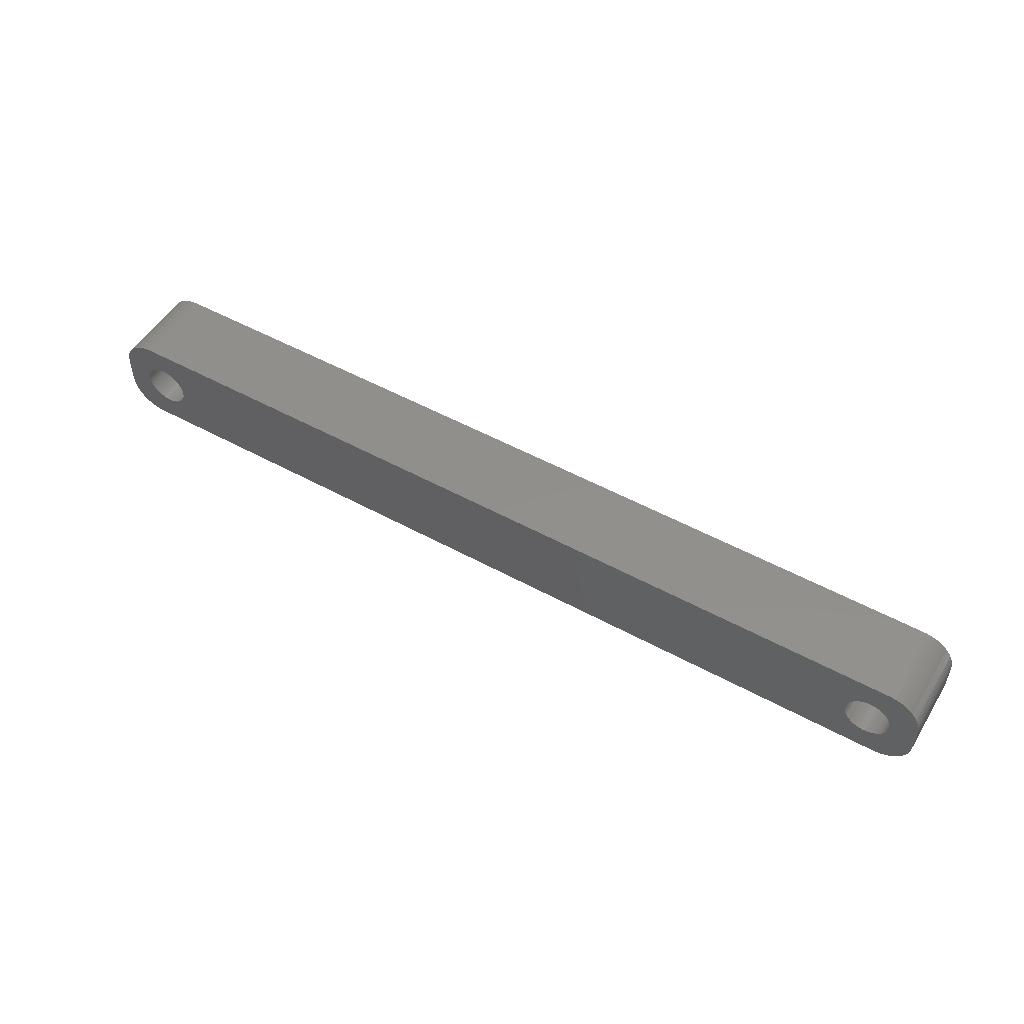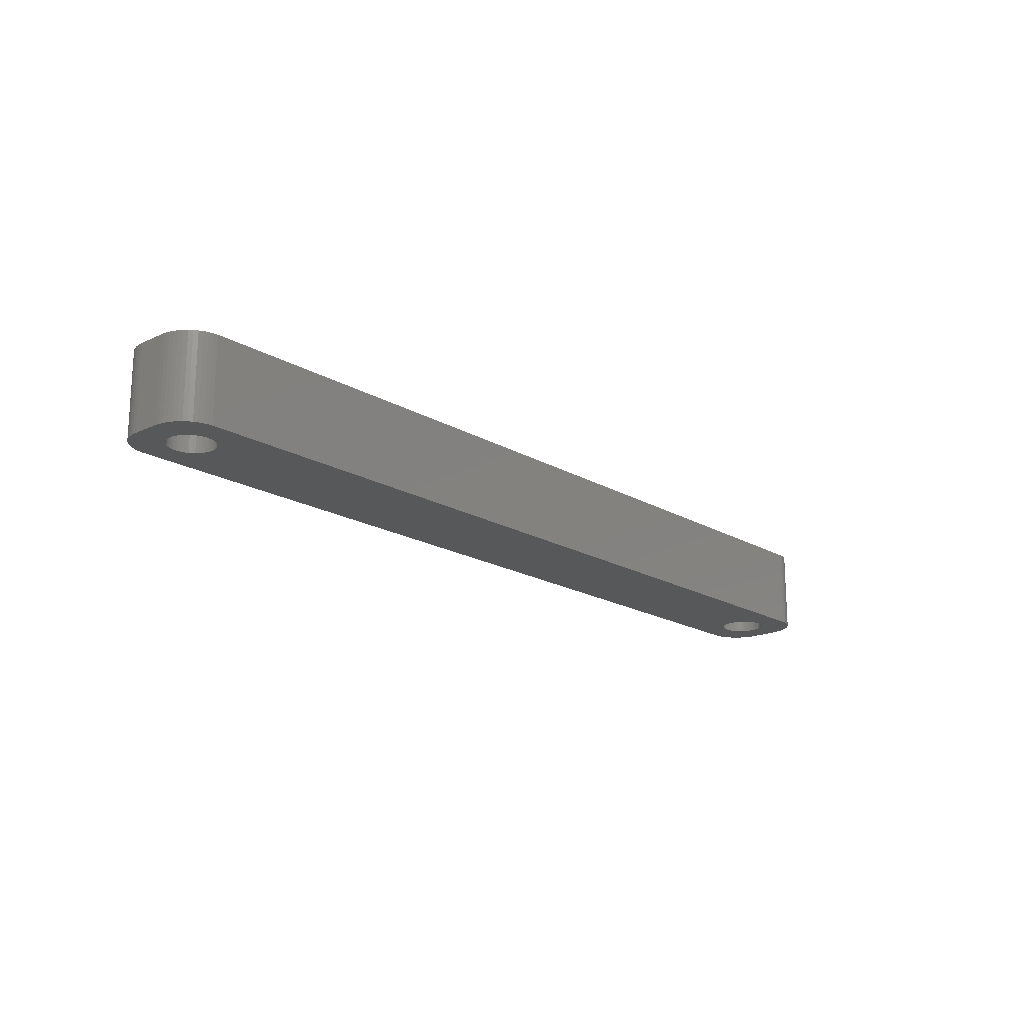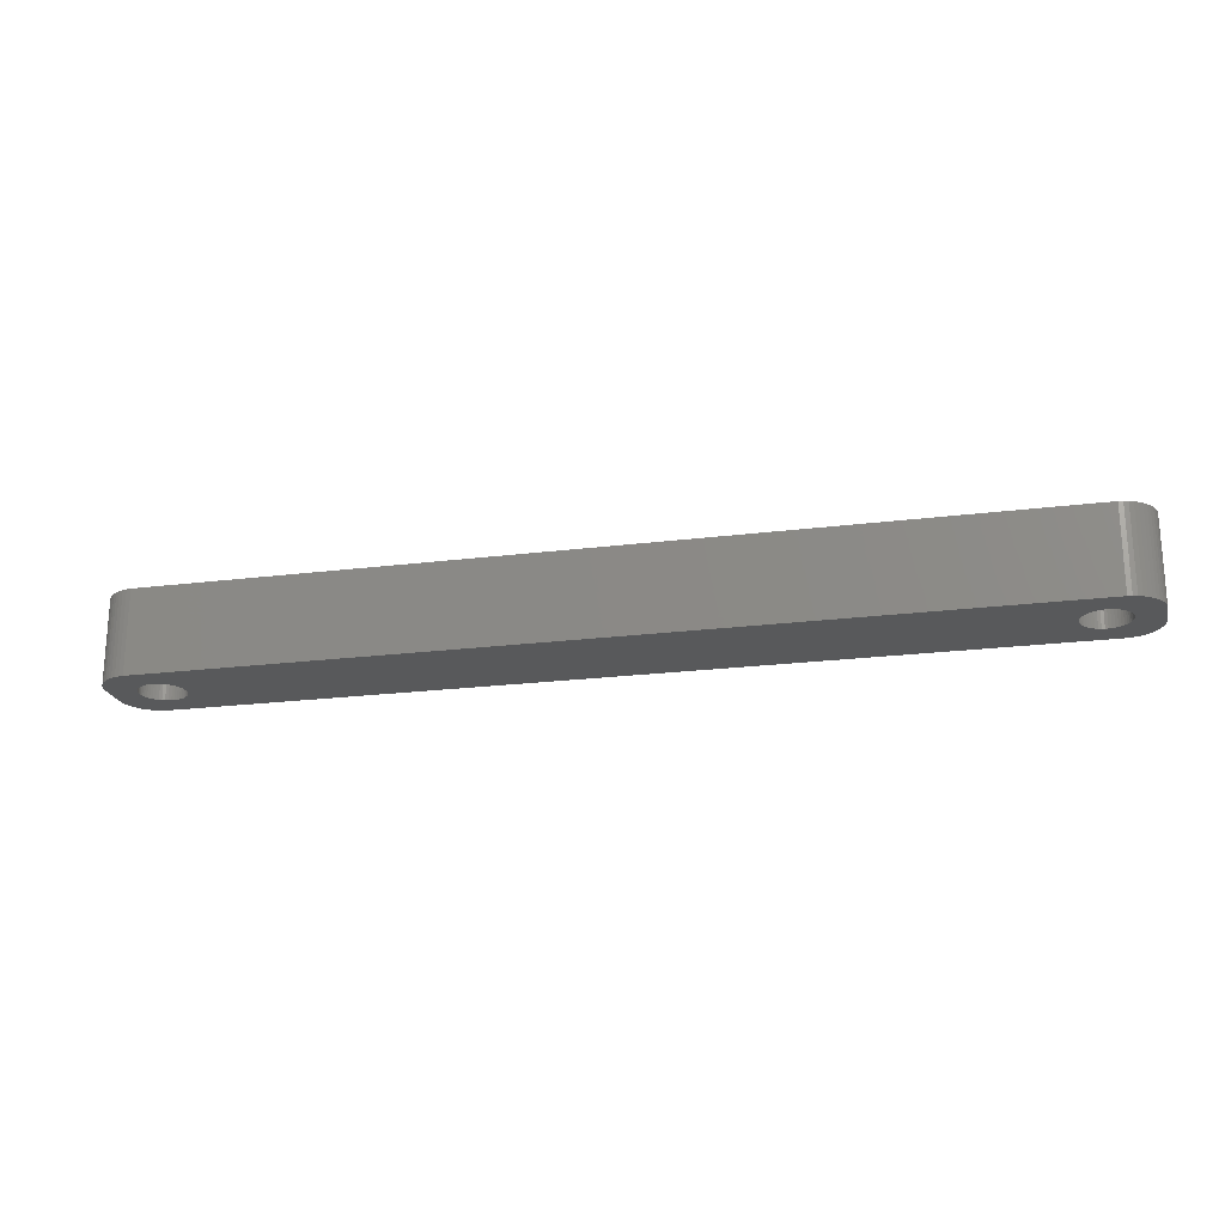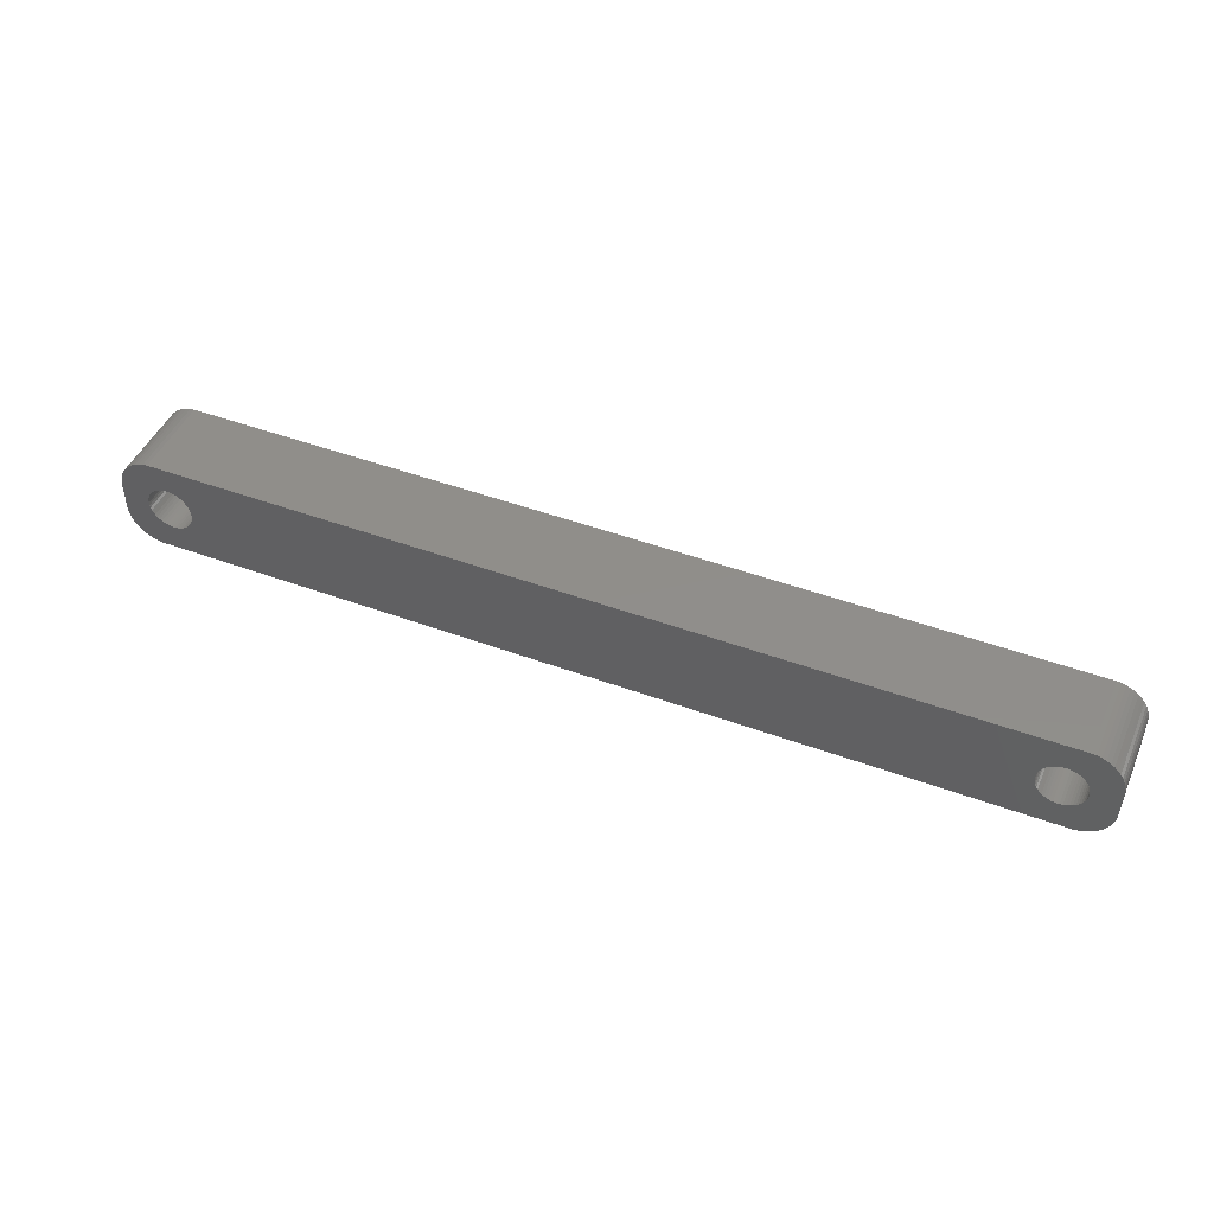
<metadata>
{"format":"stl","ext":"stl","renderer":"f3d","projection":"perspective","resolution":1024,"background":"white","views":[{"elev":51.7,"azim":30.7,"up":"+Y"},{"elev":-18.4,"azim":131.7,"up":"+Z"},{"elev":-21.5,"azim":12.6,"up":"+Z"},{"elev":46.2,"azim":-157.1,"up":"+Y"}]}
</metadata>
<code>
# stl→obj: 304 verts, 612 faces
v -56.75 0 0
v -56.78 0.4073 12
v -56.78 0.4073 0
v -56.75 0 12
v -63.25 0 12
v -63.22 0.4073 0
v -63.22 0.4073 12
v -63.25 0 0
v -60.2 3.244 0
v -59.8 3.244 12
v -60.2 3.244 12
v -59.8 3.244 0
v -59.8 -3.244 0
v -60.2 -3.244 12
v -59.8 -3.244 12
v -60.2 -3.244 0
v -57.93 2.504 0
v -57.63 2.225 12
v -57.93 2.504 12
v -57.63 2.225 0
v -62.37 2.225 0
v -62.07 2.504 12
v -62.37 2.225 12
v -62.07 2.504 0
v -61.38 2.941 0
v -61 3.091 12
v -61.38 2.941 12
v -61 3.091 0
v -56.98 1.196 0
v -57.15 1.566 12
v -57.15 1.566 0
v -56.98 1.196 12
v -57.37 1.91 12
v -57.37 1.91 0
v -59 3.091 0
v -58.62 2.941 12
v -59 3.091 12
v -58.62 2.941 0
v -59.39 3.192 0
v -59.39 3.192 12
v -58.26 2.744 0
v -58.26 2.744 12
v -63.02 1.196 12
v -62.85 1.566 0
v -62.85 1.566 12
v -63.02 1.196 0
v -62.63 1.91 12
v -62.63 1.91 0
v -63.15 0.8082 12
v -63.15 0.8082 0
v -61.74 2.744 0
v -61.74 2.744 12
v -60.61 3.192 0
v -60.61 3.192 12
v -59.39 -3.192 0
v -59.39 -3.192 12
v -58.26 -2.744 0
v -58.62 -2.941 12
v -58.26 -2.744 12
v -58.62 -2.941 0
v -56.85 0.8082 0
v -56.85 0.8082 12
v 63.02 1.196 12
v 67 2 12
v 66.96 2.627 12
v 63.25 0 12
v 67 -2 12
v 62.85 1.566 12
v 66.84 3.243 12
v 63.22 -0.4073 12
v 66.65 3.841 12
v 63.15 -0.8082 12
v 62.63 1.91 12
v 66.38 4.409 12
v 63.02 -1.196 12
v 66.05 4.939 12
v 66.96 -2.627 12
v 62.37 2.225 12
v 65.64 5.423 12
v 62.85 -1.566 12
v 65.19 5.853 12
v 66.84 -3.243 12
v 62.07 2.504 12
v 64.68 6.222 12
v 66.65 -3.841 12
v 64.13 6.524 12
v 62.63 -1.91 12
v 61.74 2.744 12
v 63.55 6.755 12
v 66.38 -4.409 12
v 66.05 -4.939 12
v 63.22 0.4073 12
v 63.15 0.8082 12
v 62.94 6.911 12
v 61.38 2.941 12
v 62.31 6.99 12
v 61 3.091 12
v 60.61 3.192 12
v 60.2 3.244 12
v 59.8 3.244 12
v 59.39 3.192 12
v 59 3.091 12
v 58.62 2.941 12
v 58.26 2.744 12
v 57.93 2.504 12
v 57.63 2.225 12
v 56.78 0.4073 12
v 56.75 0 12
v 56.85 0.8082 12
v 56.98 1.196 12
v 57.15 1.566 12
v 57.37 1.91 12
v -62.31 6.99 12
v -62.94 6.911 12
v -63.55 6.755 12
v -64.13 6.524 12
v -64.68 6.222 12
v -65.19 5.853 12
v -65.64 5.423 12
v -66.05 4.939 12
v 62.37 -2.225 12
v 65.64 -5.423 12
v 65.19 -5.853 12
v 62.07 -2.504 12
v 64.68 -6.222 12
v 64.13 -6.524 12
v 61.74 -2.744 12
v 63.55 -6.755 12
v 62.94 -6.911 12
v 61.38 -2.941 12
v 62.31 -6.99 12
v 61 -3.091 12
v 60.61 -3.192 12
v 60.2 -3.244 12
v 59.8 -3.244 12
v 59.39 -3.192 12
v 59 -3.091 12
v 58.62 -2.941 12
v 58.26 -2.744 12
v 57.93 -2.504 12
v 57.63 -2.225 12
v 56.78 -0.4073 12
v -56.78 -0.4073 12
v 56.85 -0.8082 12
v -56.85 -0.8082 12
v 56.98 -1.196 12
v -56.98 -1.196 12
v 57.15 -1.566 12
v -57.15 -1.566 12
v 57.37 -1.91 12
v -57.37 -1.91 12
v -57.63 -2.225 12
v -57.93 -2.504 12
v -62.31 -6.99 12
v -59 -3.091 12
v -60.61 -3.192 12
v -61 -3.091 12
v -61.38 -2.941 12
v -62.94 -6.911 12
v -61.74 -2.744 12
v -64.13 -6.524 12
v -62.07 -2.504 12
v -65.19 -5.853 12
v -62.37 -2.225 12
v -66.05 -4.939 12
v -62.63 -1.91 12
v -66.65 -3.841 12
v -62.85 -1.566 12
v -66.96 -2.627 12
v -63.02 -1.196 12
v -67 -2 12
v -63.15 -0.8082 12
v -63.22 -0.4073 12
v -63.55 -6.755 12
v -66.38 4.409 12
v -66.65 3.841 12
v -67 2 12
v -66.84 3.243 12
v -66.96 2.627 12
v -64.68 -6.222 12
v -65.64 -5.423 12
v -66.38 -4.409 12
v -66.84 -3.243 12
v -56.78 -0.4073 0
v -56.98 -1.196 0
v -56.85 -0.8082 0
v -63.02 -1.196 0
v -62.85 -1.566 0
v 63.02 -1.196 0
v 67 -2 0
v 66.96 -2.627 0
v 63.25 0 0
v 67 2 0
v 62.85 -1.566 0
v 66.84 -3.243 0
v 63.22 0.4073 0
v 66.65 -3.841 0
v 63.15 0.8082 0
v 62.63 -1.91 0
v 66.38 -4.409 0
v 63.02 1.196 0
v 66.05 -4.939 0
v 66.96 2.627 0
v 62.37 -2.225 0
v 65.64 -5.423 0
v 62.85 1.566 0
v 65.19 -5.853 0
v 66.84 3.243 0
v 62.07 -2.504 0
v 64.68 -6.222 0
v 66.65 3.841 0
v 64.13 -6.524 0
v 62.63 1.91 0
v 61.74 -2.744 0
v 63.55 -6.755 0
v 66.38 4.409 0
v 66.05 4.939 0
v 63.22 -0.4073 0
v 63.15 -0.8082 0
v 62.94 -6.911 0
v 61.38 -2.941 0
v 62.31 -6.99 0
v 61 -3.091 0
v 60.61 -3.192 0
v 60.2 -3.244 0
v 59.8 -3.244 0
v 59.39 -3.192 0
v 59 -3.091 0
v 58.62 -2.941 0
v 58.26 -2.744 0
v 57.93 -2.504 0
v 57.63 -2.225 0
v 56.78 -0.4073 0
v 56.75 0 0
v 56.85 -0.8082 0
v 56.98 -1.196 0
v 57.15 -1.566 0
v -57.15 -1.566 0
v 57.37 -1.91 0
v -57.37 -1.91 0
v -57.63 -2.225 0
v -57.93 -2.504 0
v -62.31 -6.99 0
v -59 -3.091 0
v -60.61 -3.192 0
v -61 -3.091 0
v -61.38 -2.941 0
v -62.94 -6.911 0
v -61.74 -2.744 0
v -63.55 -6.755 0
v -64.13 -6.524 0
v -62.07 -2.504 0
v -64.68 -6.222 0
v -65.19 -5.853 0
v -62.37 -2.225 0
v -65.64 -5.423 0
v -66.05 -4.939 0
v -62.63 -1.91 0
v 62.37 2.225 0
v 65.64 5.423 0
v 65.19 5.853 0
v 62.07 2.504 0
v 64.68 6.222 0
v 64.13 6.524 0
v 61.74 2.744 0
v 63.55 6.755 0
v 62.94 6.911 0
v 61.38 2.941 0
v 62.31 6.99 0
v 61 3.091 0
v 60.61 3.192 0
v 60.2 3.244 0
v 59.8 3.244 0
v 59.39 3.192 0
v 59 3.091 0
v 58.62 2.941 0
v 58.26 2.744 0
v 57.93 2.504 0
v 57.63 2.225 0
v 56.78 0.4073 0
v 56.85 0.8082 0
v 56.98 1.196 0
v 57.15 1.566 0
v 57.37 1.91 0
v -62.31 6.99 0
v -62.94 6.911 0
v -64.13 6.524 0
v -65.19 5.853 0
v -66.05 4.939 0
v -66.65 3.841 0
v -66.96 2.627 0
v -67 2 0
v -63.55 6.755 0
v -66.38 -4.409 0
v -66.65 -3.841 0
v -67 -2 0
v -66.84 -3.243 0
v -66.96 -2.627 0
v -64.68 6.222 0
v -65.64 5.423 0
v -63.15 -0.8082 0
v -63.22 -0.4073 0
v -66.38 4.409 0
v -66.84 3.243 0
f 1 2 3
f 2 1 4
f 5 6 7
f 6 5 8
f 9 10 11
f 10 9 12
f 13 14 15
f 14 13 16
f 17 18 19
f 18 17 20
f 21 22 23
f 22 21 24
f 25 26 27
f 26 25 28
f 29 30 31
f 30 29 32
f 31 33 34
f 33 31 30
f 35 36 37
f 36 35 38
f 39 37 40
f 37 39 35
f 41 19 42
f 19 41 17
f 43 44 45
f 44 43 46
f 47 21 23
f 21 47 48
f 49 46 43
f 46 49 50
f 51 27 52
f 27 51 25
f 53 11 54
f 11 53 9
f 55 15 56
f 15 55 13
f 57 58 59
f 58 57 60
f 61 32 29
f 32 61 62
f 3 62 61
f 62 3 2
f 34 18 20
f 18 34 33
f 12 40 10
f 40 12 39
f 38 42 36
f 42 38 41
f 45 48 47
f 48 45 44
f 7 50 49
f 50 7 6
f 63 64 65
f 64 66 67
f 68 65 69
f 70 67 66
f 68 69 71
f 72 67 70
f 73 71 74
f 75 67 72
f 73 74 76
f 67 75 77
f 78 76 79
f 80 77 75
f 78 79 81
f 77 80 82
f 83 81 84
f 82 80 85
f 83 84 86
f 87 85 80
f 88 86 89
f 85 87 90
f 90 87 91
f 64 92 66
f 64 93 92
f 64 63 93
f 88 89 94
f 65 68 63
f 71 73 68
f 76 78 73
f 95 94 96
f 81 83 78
f 86 88 83
f 94 95 88
f 96 97 95
f 96 98 97
f 96 99 98
f 96 100 99
f 96 101 100
f 96 102 101
f 96 103 102
f 96 104 103
f 96 105 104
f 96 106 105
f 107 4 108
f 2 107 109
f 62 109 110
f 32 110 111
f 30 111 112
f 33 112 106
f 18 106 96
f 107 2 4
f 109 62 2
f 110 32 62
f 111 30 32
f 112 33 30
f 106 18 33
f 96 19 18
f 113 19 96
f 19 113 42
f 42 113 36
f 36 113 37
f 37 113 40
f 40 113 10
f 10 113 11
f 113 54 11
f 113 26 54
f 113 27 26
f 114 27 113
f 27 114 52
f 115 52 114
f 116 52 115
f 52 116 22
f 117 22 116
f 118 22 117
f 22 118 23
f 119 23 118
f 120 23 119
f 23 120 47
f 121 91 87
f 91 121 122
f 122 121 123
f 124 123 121
f 123 124 125
f 125 124 126
f 127 126 124
f 126 127 128
f 128 127 129
f 130 129 127
f 129 130 131
f 132 131 130
f 133 131 132
f 134 131 133
f 135 131 134
f 136 131 135
f 137 131 136
f 138 131 137
f 139 131 138
f 140 131 139
f 141 131 140
f 4 142 108
f 143 142 4
f 142 143 144
f 145 144 143
f 144 145 146
f 147 146 145
f 146 147 148
f 149 148 147
f 148 149 150
f 151 150 149
f 150 151 141
f 152 141 151
f 141 152 131
f 153 131 152
f 154 153 59
f 154 59 58
f 154 58 155
f 154 155 56
f 154 56 15
f 154 15 14
f 153 154 131
f 156 154 14
f 157 154 156
f 158 154 157
f 159 158 160
f 161 160 162
f 163 162 164
f 165 164 166
f 167 166 168
f 158 159 154
f 169 168 170
f 171 170 172
f 171 172 173
f 171 173 5
f 160 174 159
f 175 47 120
f 176 47 175
f 171 5 177
f 47 176 45
f 170 171 169
f 178 45 176
f 160 161 174
f 179 45 178
f 162 180 161
f 45 179 43
f 162 163 180
f 177 43 179
f 164 181 163
f 43 177 49
f 164 165 181
f 49 177 7
f 166 182 165
f 7 177 5
f 166 167 182
f 168 183 167
f 168 169 183
f 24 52 22
f 52 24 51
f 28 54 26
f 54 28 53
f 184 4 1
f 4 184 143
f 185 145 186
f 145 185 147
f 186 143 184
f 143 186 145
f 168 187 170
f 187 168 188
f 189 190 191
f 190 192 193
f 194 191 195
f 196 193 192
f 194 195 197
f 198 193 196
f 199 197 200
f 201 193 198
f 199 200 202
f 193 201 203
f 204 202 205
f 206 203 201
f 204 205 207
f 203 206 208
f 209 207 210
f 208 206 211
f 209 210 212
f 213 211 206
f 214 212 215
f 211 213 216
f 216 213 217
f 190 218 192
f 190 219 218
f 190 189 219
f 214 215 220
f 191 194 189
f 197 199 194
f 202 204 199
f 221 220 222
f 207 209 204
f 212 214 209
f 220 221 214
f 222 223 221
f 222 224 223
f 222 225 224
f 222 226 225
f 222 227 226
f 222 228 227
f 222 229 228
f 222 230 229
f 222 231 230
f 222 232 231
f 233 1 234
f 184 233 235
f 186 235 236
f 185 236 237
f 238 237 239
f 240 239 232
f 241 232 222
f 233 184 1
f 235 186 184
f 236 185 186
f 237 238 185
f 239 240 238
f 232 241 240
f 222 242 241
f 243 242 222
f 242 243 57
f 57 243 60
f 60 243 244
f 244 243 55
f 55 243 13
f 13 243 16
f 243 245 16
f 243 246 245
f 243 247 246
f 248 247 243
f 247 248 249
f 250 249 248
f 251 249 250
f 249 251 252
f 253 252 251
f 254 252 253
f 252 254 255
f 256 255 254
f 257 255 256
f 255 257 258
f 259 217 213
f 217 259 260
f 260 259 261
f 262 261 259
f 261 262 263
f 263 262 264
f 265 264 262
f 264 265 266
f 266 265 267
f 268 267 265
f 267 268 269
f 270 269 268
f 271 269 270
f 272 269 271
f 273 269 272
f 274 269 273
f 275 269 274
f 276 269 275
f 277 269 276
f 278 269 277
f 279 269 278
f 1 280 234
f 3 280 1
f 280 3 281
f 61 281 3
f 281 61 282
f 29 282 61
f 282 29 283
f 31 283 29
f 283 31 284
f 34 284 31
f 284 34 279
f 20 279 34
f 279 20 269
f 17 269 20
f 285 17 41
f 285 41 38
f 285 38 35
f 285 35 39
f 285 39 12
f 285 12 9
f 17 285 269
f 53 285 9
f 28 285 53
f 25 285 28
f 286 25 51
f 287 51 24
f 288 24 21
f 289 21 48
f 290 48 44
f 25 286 285
f 291 44 46
f 292 46 50
f 292 50 6
f 292 6 8
f 51 293 286
f 294 258 257
f 295 258 294
f 292 8 296
f 258 295 188
f 46 292 291
f 297 188 295
f 51 287 293
f 298 188 297
f 24 299 287
f 188 298 187
f 24 288 299
f 296 187 298
f 21 300 288
f 187 296 301
f 21 289 300
f 301 296 302
f 48 303 289
f 302 296 8
f 48 290 303
f 44 304 290
f 44 291 304
f 242 59 153
f 59 242 57
f 170 301 172
f 301 170 187
f 241 153 152
f 153 241 242
f 244 56 155
f 56 244 55
f 60 155 58
f 155 60 244
f 238 147 185
f 147 238 149
f 240 149 238
f 149 240 151
f 16 156 14
f 156 16 245
f 246 158 157
f 158 246 247
f 245 157 156
f 157 245 246
f 164 258 166
f 258 164 255
f 252 164 162
f 164 252 255
f 172 302 173
f 302 172 301
f 173 8 5
f 8 173 302
f 241 151 240
f 151 241 152
f 247 160 158
f 160 247 249
f 249 162 160
f 162 249 252
f 166 188 168
f 188 166 258
f 265 83 88
f 83 265 262
f 219 70 218
f 70 219 72
f 227 137 136
f 137 227 228
f 277 103 104
f 103 277 276
f 109 282 110
f 282 109 281
f 201 68 206
f 68 201 63
f 206 73 213
f 73 206 68
f 270 95 97
f 95 270 268
f 271 97 98
f 97 271 270
f 272 98 99
f 98 272 271
f 142 234 108
f 234 142 233
f 111 284 112
f 284 111 283
f 278 104 105
f 104 278 277
f 275 101 102
f 101 275 274
f 192 92 196
f 92 192 66
f 199 80 194
f 80 199 87
f 189 72 219
f 72 189 75
f 209 127 124
f 127 209 214
f 226 136 135
f 136 226 227
f 230 140 139
f 140 230 231
f 150 237 148
f 237 150 239
f 196 93 198
f 93 196 92
f 198 63 201
f 63 198 93
f 213 78 259
f 78 213 73
f 262 78 83
f 78 262 259
f 273 99 100
f 99 273 272
f 268 88 95
f 88 268 265
f 107 281 109
f 281 107 280
f 108 280 107
f 280 108 234
f 110 283 111
f 283 110 282
f 276 102 103
f 102 276 275
f 274 100 101
f 100 274 273
f 279 105 106
f 105 279 278
f 112 279 106
f 279 112 284
f 218 66 192
f 66 218 70
f 224 134 133
f 134 224 225
f 223 133 132
f 133 223 224
f 221 132 130
f 132 221 223
f 204 124 121
f 124 204 209
f 225 135 134
f 135 225 226
f 229 139 138
f 139 229 230
f 148 236 146
f 236 148 237
f 144 233 142
f 233 144 235
f 141 239 150
f 239 141 232
f 194 75 189
f 75 194 80
f 214 130 127
f 130 214 221
f 204 87 199
f 87 204 121
f 228 138 137
f 138 228 229
f 146 235 144
f 235 146 236
f 231 141 140
f 141 231 232
f 296 177 292
f 177 296 171
f 298 171 296
f 171 298 169
f 269 113 96
f 113 269 285
f 243 131 154
f 131 243 222
f 292 179 291
f 179 292 177
f 90 197 85
f 197 90 200
f 289 119 300
f 119 289 120
f 251 174 161
f 174 251 250
f 248 154 159
f 154 248 243
f 253 161 180
f 161 253 251
f 256 163 181
f 163 256 254
f 67 193 64
f 193 67 190
f 85 195 82
f 195 85 197
f 82 191 77
f 191 82 195
f 212 125 126
f 125 212 210
f 69 211 71
f 211 69 208
f 260 81 79
f 81 260 261
f 264 89 86
f 89 264 266
f 266 94 89
f 94 266 267
f 267 96 94
f 96 267 269
f 293 116 115
f 116 293 287
f 295 183 297
f 183 295 167
f 294 167 295
f 167 294 182
f 256 165 257
f 165 256 181
f 250 159 174
f 159 250 248
f 254 180 163
f 180 254 253
f 77 190 67
f 190 77 191
f 207 122 123
f 122 207 205
f 210 123 125
f 123 210 207
f 122 202 91
f 202 122 205
f 215 126 128
f 126 215 212
f 222 129 131
f 129 222 220
f 76 260 79
f 260 76 217
f 71 216 74
f 216 71 211
f 263 86 84
f 86 263 264
f 288 119 118
f 119 288 300
f 285 114 113
f 114 285 286
f 291 178 304
f 178 291 179
f 304 176 290
f 176 304 178
f 297 169 298
f 169 297 183
f 257 182 294
f 182 257 165
f 91 200 90
f 200 91 202
f 220 128 129
f 128 220 215
f 74 217 76
f 217 74 216
f 261 84 81
f 84 261 263
f 299 118 117
f 118 299 288
f 286 115 114
f 115 286 293
f 303 120 289
f 120 303 175
f 290 175 303
f 175 290 176
f 64 203 65
f 203 64 193
f 65 208 69
f 208 65 203
f 287 117 116
f 117 287 299

</code>
